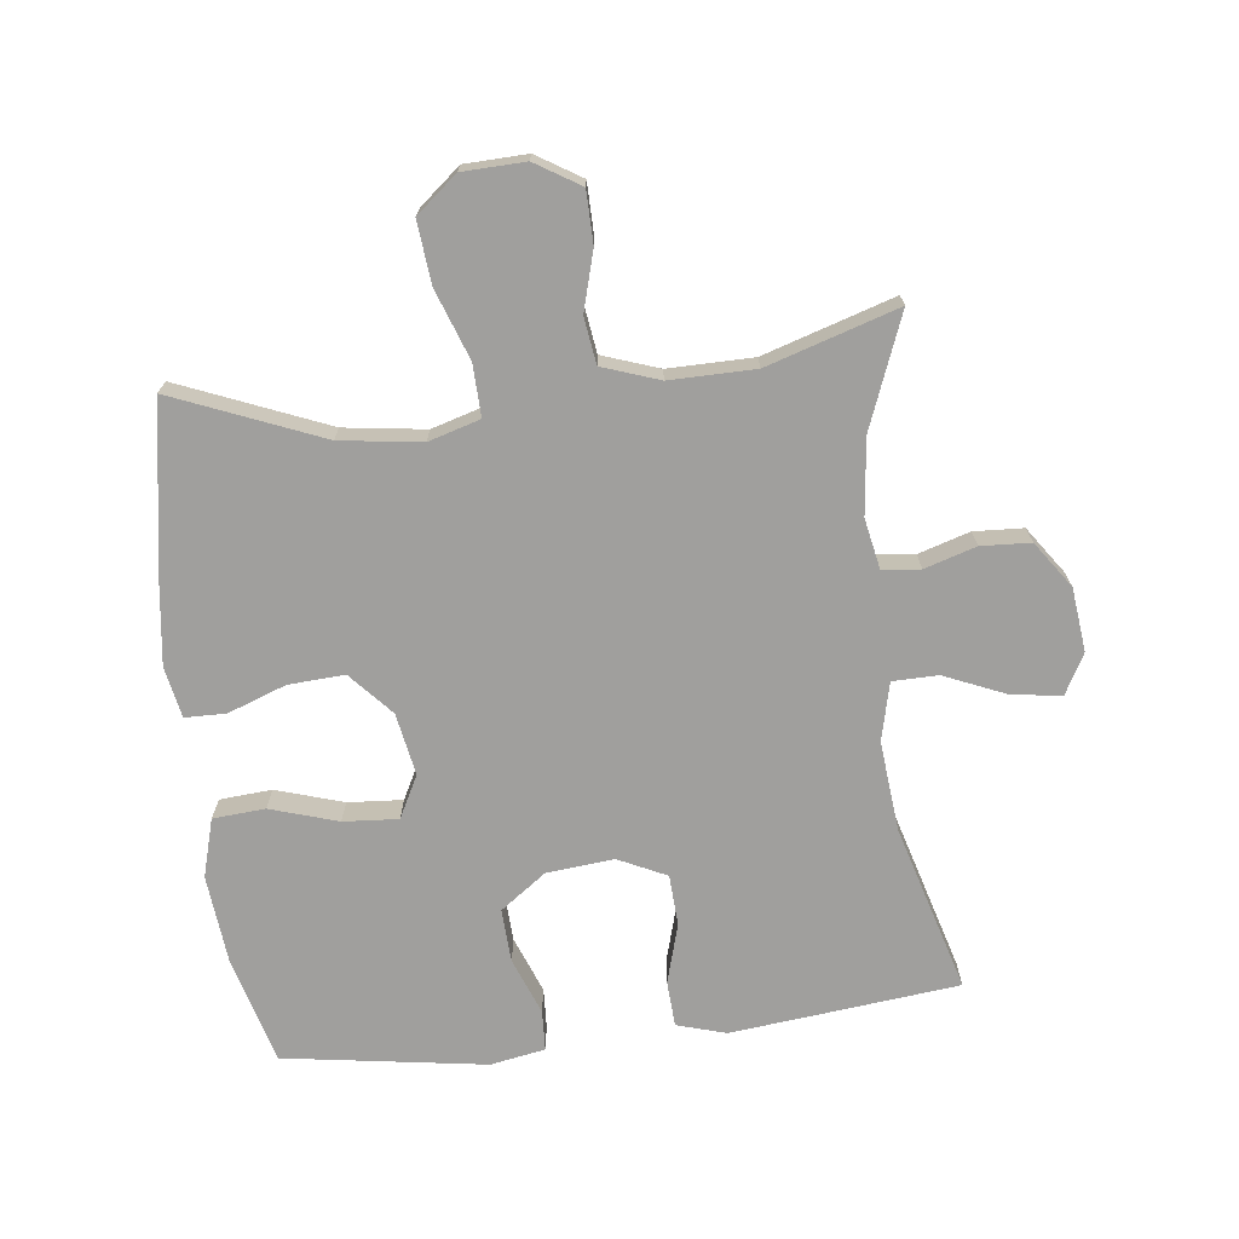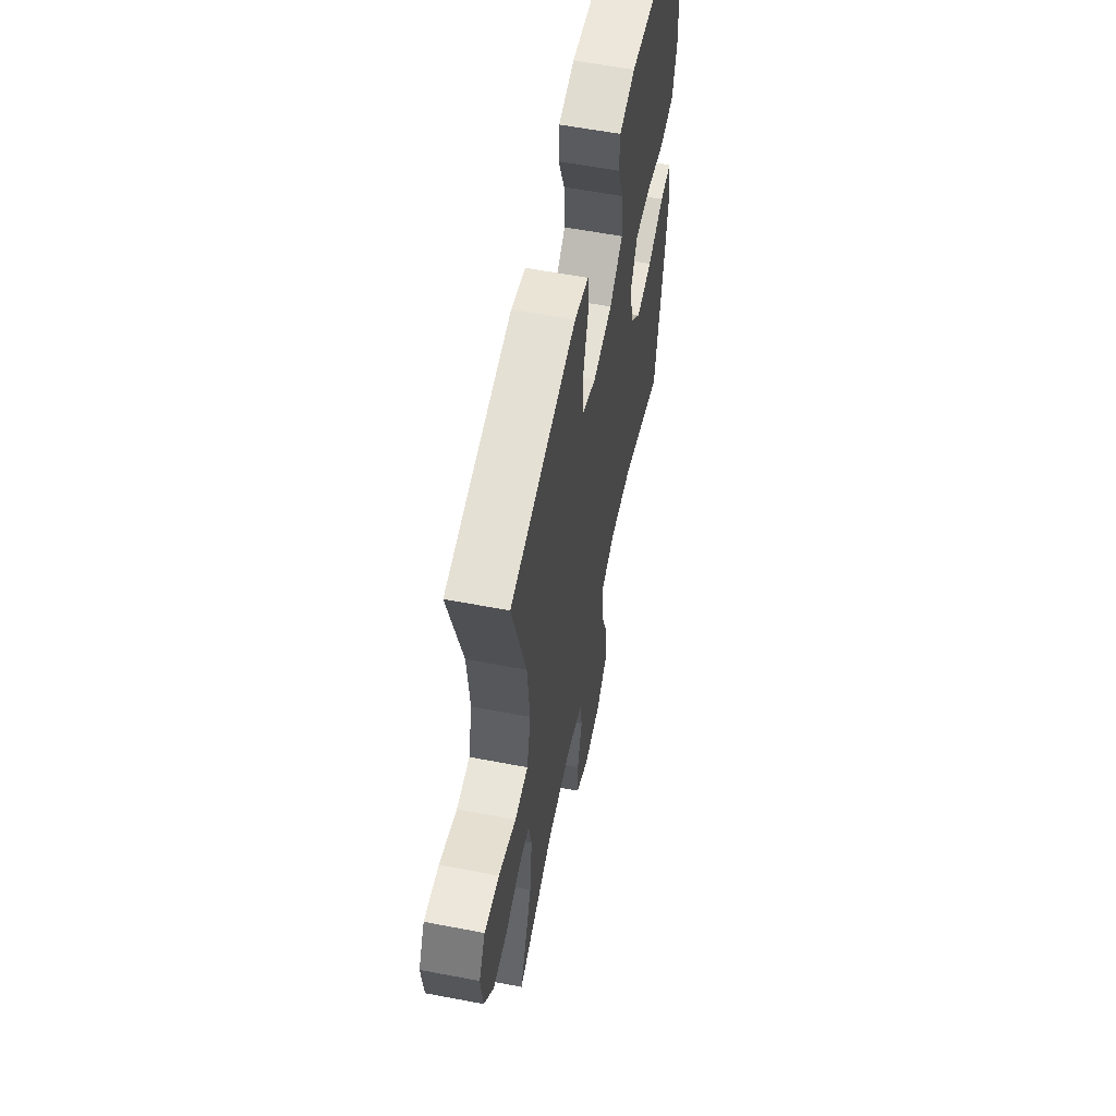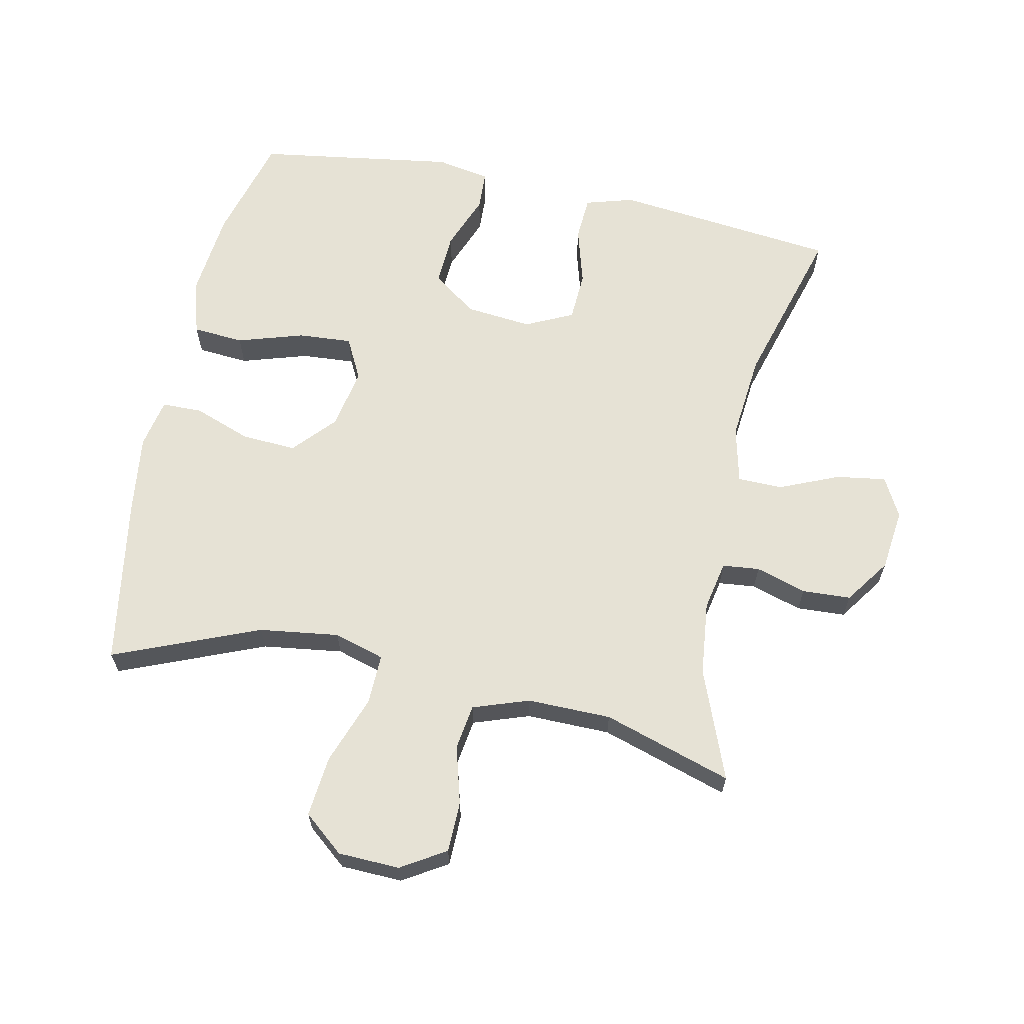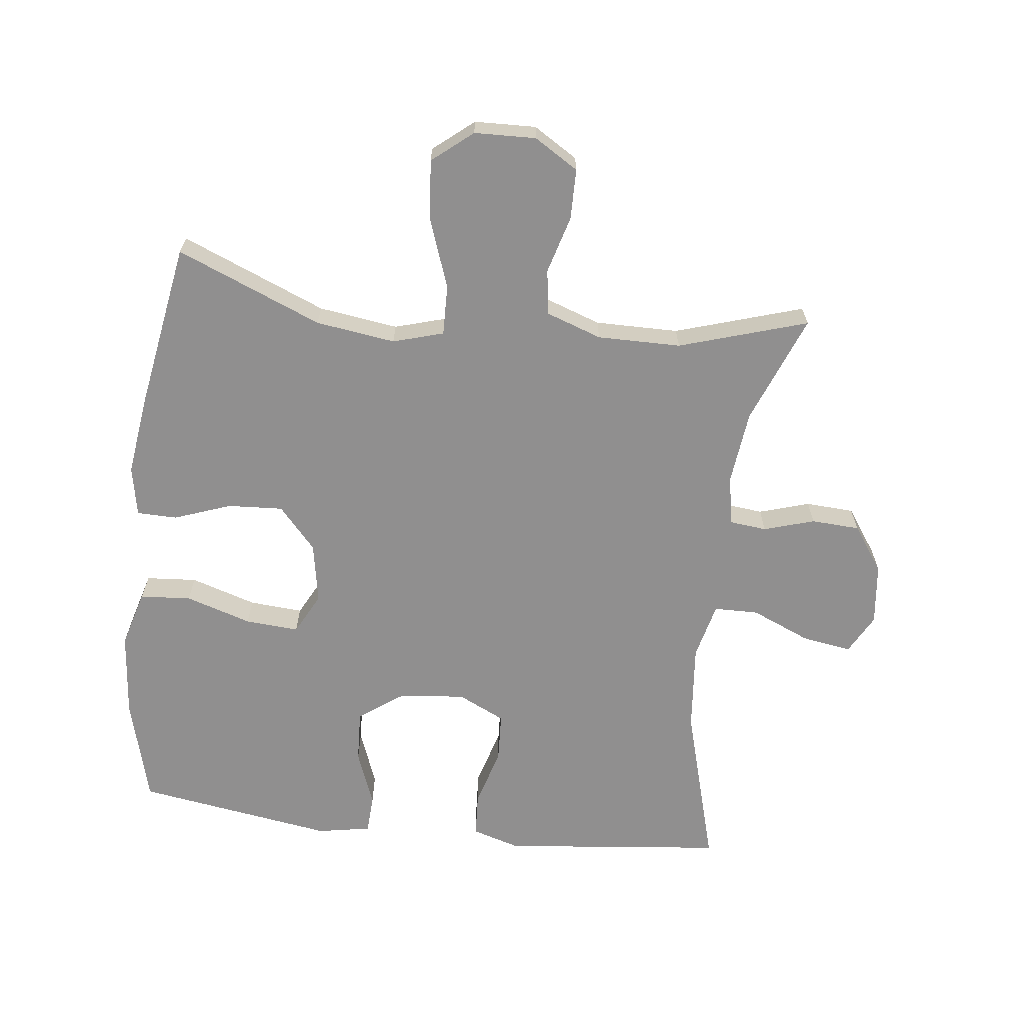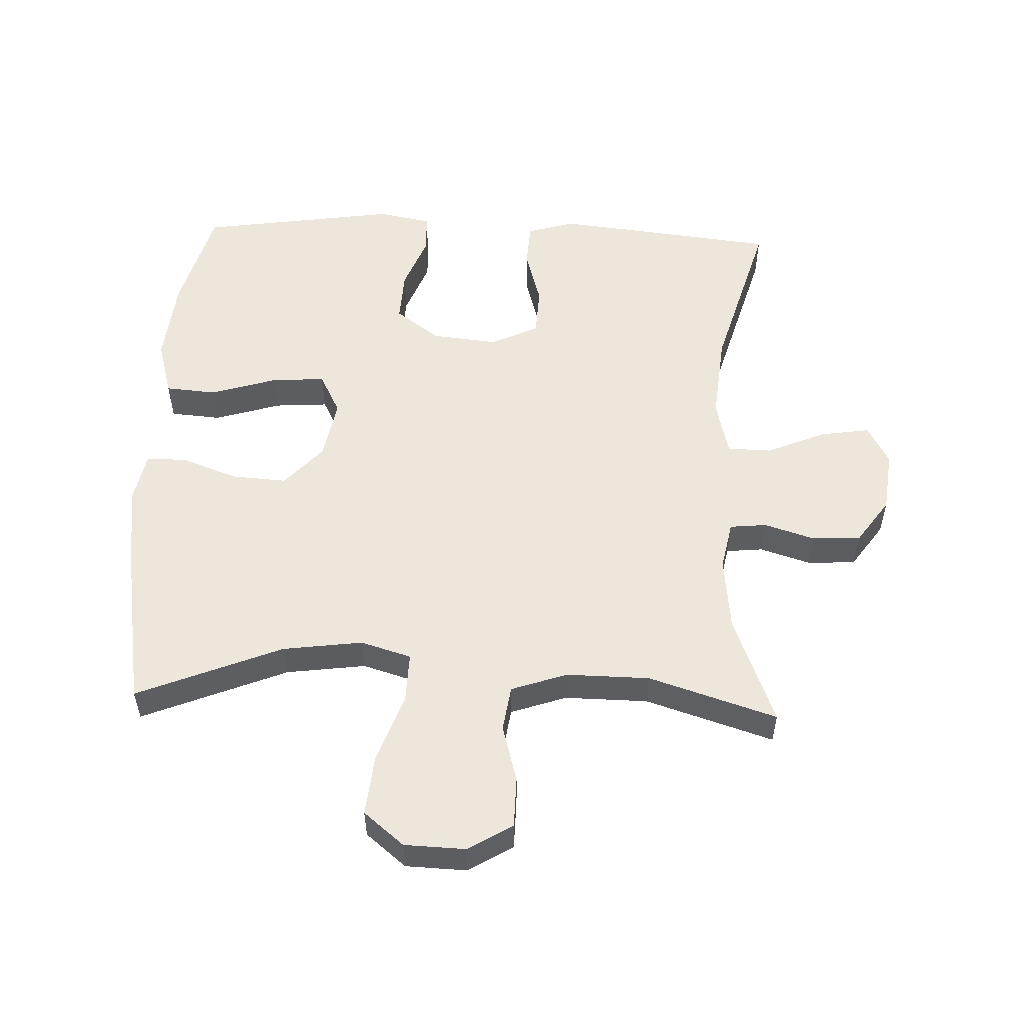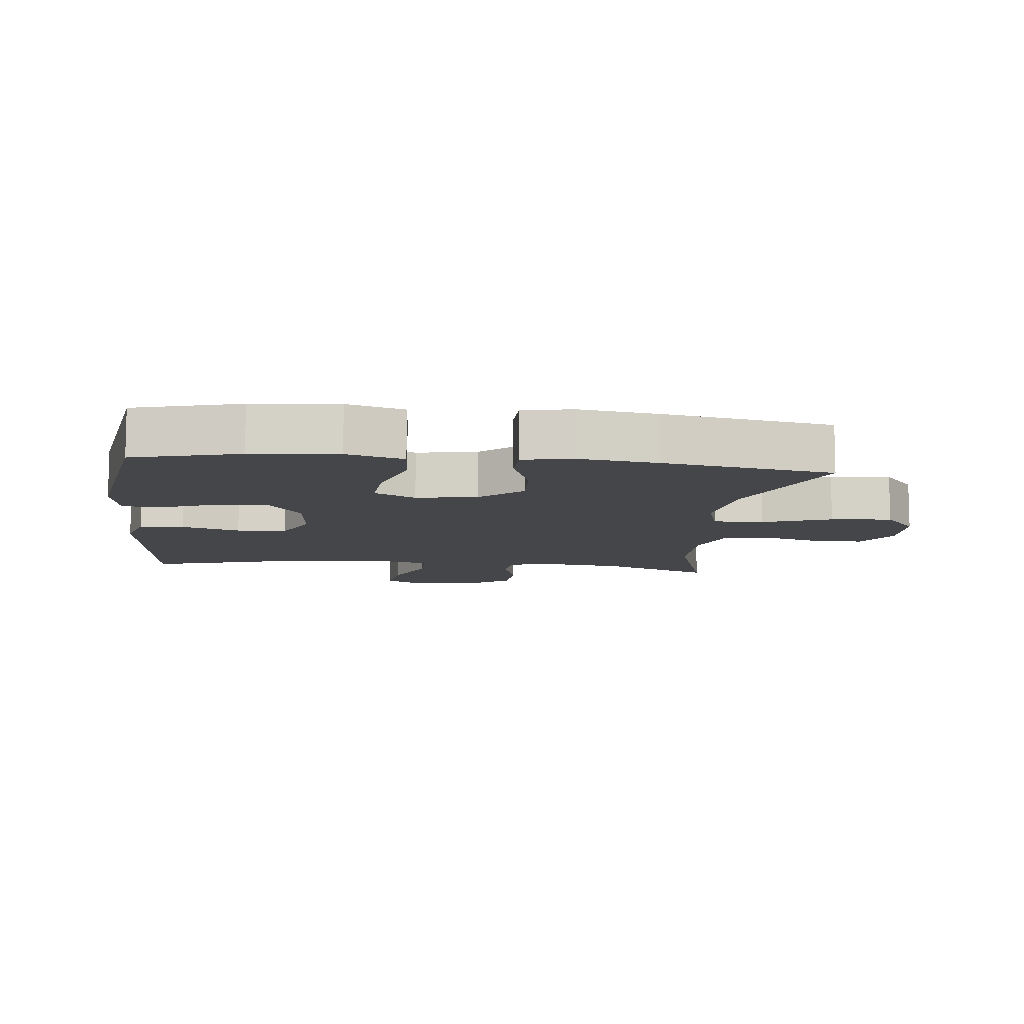
<metadata>
{"format":"obj","ext":"obj","renderer":"f3d","projection":"perspective","resolution":1024,"background":"white","views":[{"elev":-71.4,"azim":-173.2,"up":"+Y"},{"elev":58.8,"azim":-78.8,"up":"+Z"},{"elev":63.9,"azim":-168.0,"up":"+Y"},{"elev":-65.4,"azim":173.2,"up":"+Y"},{"elev":53.9,"azim":-177.6,"up":"+Y"},{"elev":-9.9,"azim":83.6,"up":"+Y"}]}
</metadata>
<code>
v -0.5 0.07 -0.5
v -0.434 0.07 -0.331
v -0.421 0.07 -0.216
v -0.436 0.07 -0.14
v -0.493 0.07 -0.134
v -0.571 0.07 -0.158
v -0.646 0.07 -0.154
v -0.695 0.07 -0.084
v -0.706 0.07 0.012
v -0.673 0.07 0.073
v -0.596 0.07 0.061
v -0.505 0.07 0.022
v -0.436 0.07 0.023
v -0.415 0.07 0.111
v -0.428 0.07 0.247
v -0.5 0.07 0.5
v -0.269 0.07 0.525
v -0.155 0.07 0.537
v -0.081 0.07 0.515
v -0.077 0.07 0.446
v -0.103 0.07 0.356
v -0.099 0.07 0.279
v -0.026 0.07 0.244
v 0.076 0.07 0.254
v 0.145 0.07 0.304
v 0.141 0.07 0.385
v 0.108 0.07 0.471
v 0.111 0.07 0.532
v 0.194 0.07 0.547
v 0.5 0.07 0.5
v 0.544 0.07 0.336
v 0.557 0.07 0.203
v 0.532 0.07 0.115
v 0.453 0.07 0.109
v 0.351 0.07 0.141
v 0.268 0.07 0.147
v 0.235 0.07 0.083
v 0.252 0.07 -0.011
v 0.31 0.07 -0.076
v 0.395 0.07 -0.071
v 0.483 0.07 -0.039
v 0.545 0.07 -0.04
v 0.56 0.07 -0.117
v 0.544 0.07 -0.238
v 0.5 0.07 -0.5
v 0.276 0.07 -0.408
v 0.153 0.07 -0.391
v 0.075 0.07 -0.414
v 0.077 0.07 -0.492
v 0.115 0.07 -0.598
v 0.124 0.07 -0.692
v 0.062 0.07 -0.743
v -0.033 0.07 -0.746
v -0.101 0.07 -0.704
v -0.102 0.07 -0.626
v -0.077 0.07 -0.537
v -0.087 0.07 -0.467
v -0.173 0.07 -0.437
v -0.302 0.07 -0.438
v -0.5 0 -0.5
v -0.434 0 -0.331
v -0.421 0 -0.216
v -0.436 0 -0.14
v -0.493 0 -0.134
v -0.571 0 -0.158
v -0.646 0 -0.154
v -0.695 0 -0.084
v -0.706 0 0.012
v -0.673 0 0.073
v -0.596 0 0.061
v -0.505 0 0.022
v -0.436 0 0.023
v -0.415 0 0.111
v -0.428 0 0.247
v -0.5 0 0.5
v -0.269 0 0.525
v -0.155 0 0.537
v -0.081 0 0.515
v -0.077 0 0.446
v -0.103 0 0.356
v -0.099 0 0.279
v -0.026 0 0.244
v 0.076 0 0.254
v 0.145 0 0.304
v 0.141 0 0.385
v 0.108 0 0.471
v 0.111 0 0.532
v 0.194 0 0.547
v 0.5 0 0.5
v 0.544 0 0.336
v 0.557 0 0.203
v 0.532 0 0.115
v 0.453 0 0.109
v 0.351 0 0.141
v 0.268 0 0.147
v 0.235 0 0.083
v 0.252 0 -0.011
v 0.31 0 -0.076
v 0.395 0 -0.071
v 0.483 0 -0.039
v 0.545 0 -0.04
v 0.56 0 -0.117
v 0.544 0 -0.238
v 0.5 0 -0.5
v 0.276 0 -0.408
v 0.153 0 -0.391
v 0.075 0 -0.414
v 0.077 0 -0.492
v 0.115 0 -0.598
v 0.124 0 -0.692
v 0.062 0 -0.743
v -0.033 0 -0.746
v -0.101 0 -0.704
v -0.102 0 -0.626
v -0.077 0 -0.537
v -0.087 0 -0.467
v -0.173 0 -0.437
v -0.302 0 -0.438
f 54 55 56
f 53 54 56
f 52 53 56
f 51 52 56
f 50 51 56
f 49 50 56
f 48 49 56 57
f 44 45 46
f 43 44 46
f 42 43 46
f 41 42 46
f 40 41 46
f 39 40 46 47
f 38 39 47 48
f 33 34 35
f 32 33 35
f 31 32 35
f 30 31 35
f 29 30 35
f 28 29 35
f 27 28 35
f 26 27 35
f 25 26 35 36
f 24 25 36 37
f 19 20 21
f 18 19 21
f 17 18 21
f 16 17 21
f 15 16 21
f 14 15 21 22
f 13 14 22 23
f 10 11 12
f 9 10 12
f 8 9 12
f 7 8 12
f 6 7 12
f 5 6 12
f 4 5 12 13
f 48 57 58
f 38 48 58
f 37 38 58
f 24 37 58
f 23 24 58
f 13 23 58
f 4 13 58
f 3 4 58
f 59 1 2
f 2 3 58 59
f 115 114 113
f 115 113 112
f 115 112 111
f 115 111 110
f 115 110 109
f 115 109 108
f 116 115 108 107
f 105 104 103
f 105 103 102
f 105 102 101
f 105 101 100
f 105 100 99
f 106 105 99 98
f 107 106 98 97
f 94 93 92
f 94 92 91
f 94 91 90
f 94 90 89
f 94 89 88
f 94 88 87
f 94 87 86
f 94 86 85
f 95 94 85 84
f 96 95 84 83
f 80 79 78
f 80 78 77
f 80 77 76
f 80 76 75
f 80 75 74
f 81 80 74 73
f 82 81 73 72
f 71 70 69
f 71 69 68
f 71 68 67
f 71 67 66
f 71 66 65
f 71 65 64
f 72 71 64 63
f 117 116 107
f 117 107 97
f 117 97 96
f 117 96 83
f 117 83 82
f 117 82 72
f 117 72 63
f 117 63 62
f 61 60 118
f 118 117 62 61
f 1 60 61 2
f 2 61 62 3
f 3 62 63 4
f 4 63 64 5
f 5 64 65 6
f 6 65 66 7
f 7 66 67 8
f 8 67 68 9
f 9 68 69 10
f 10 69 70 11
f 11 70 71 12
f 12 71 72 13
f 13 72 73 14
f 14 73 74 15
f 15 74 75 16
f 16 75 76 17
f 17 76 77 18
f 18 77 78 19
f 19 78 79 20
f 20 79 80 21
f 21 80 81 22
f 22 81 82 23
f 23 82 83 24
f 24 83 84 25
f 25 84 85 26
f 26 85 86 27
f 27 86 87 28
f 28 87 88 29
f 29 88 89 30
f 30 89 90 31
f 31 90 91 32
f 32 91 92 33
f 33 92 93 34
f 34 93 94 35
f 35 94 95 36
f 36 95 96 37
f 37 96 97 38
f 38 97 98 39
f 39 98 99 40
f 40 99 100 41
f 41 100 101 42
f 42 101 102 43
f 43 102 103 44
f 44 103 104 45
f 45 104 105 46
f 46 105 106 47
f 47 106 107 48
f 48 107 108 49
f 49 108 109 50
f 50 109 110 51
f 51 110 111 52
f 52 111 112 53
f 53 112 113 54
f 54 113 114 55
f 55 114 115 56
f 56 115 116 57
f 57 116 117 58
f 58 117 118 59
f 59 118 60 1

</code>
